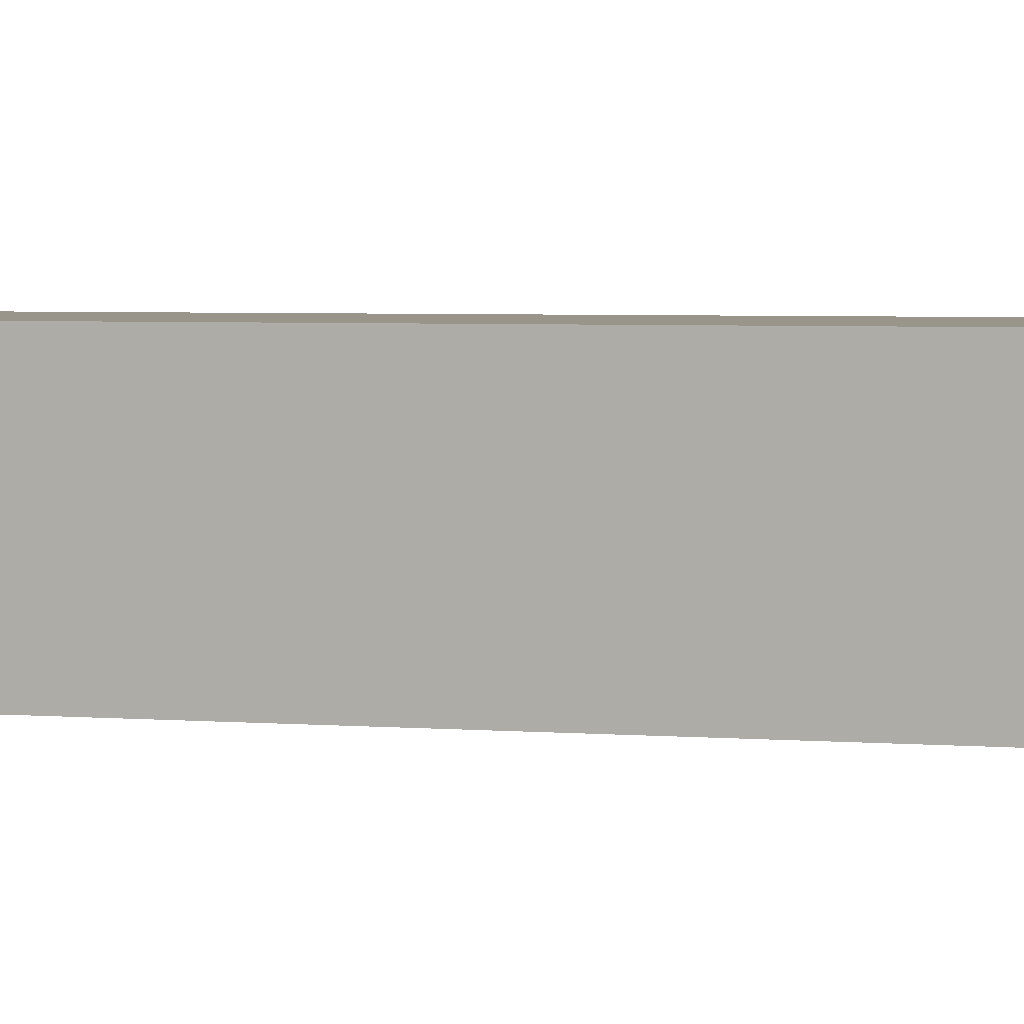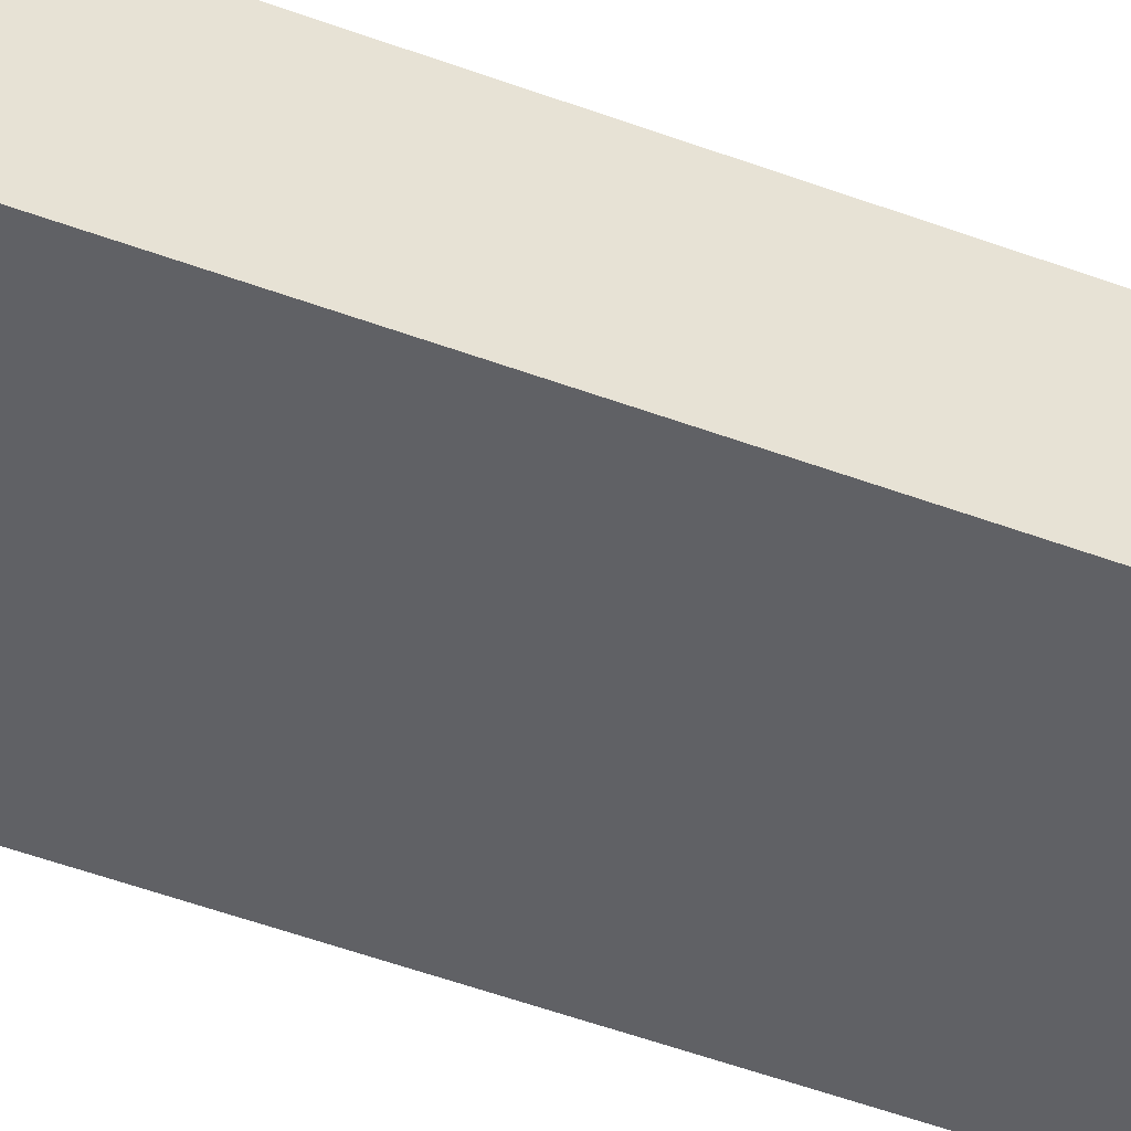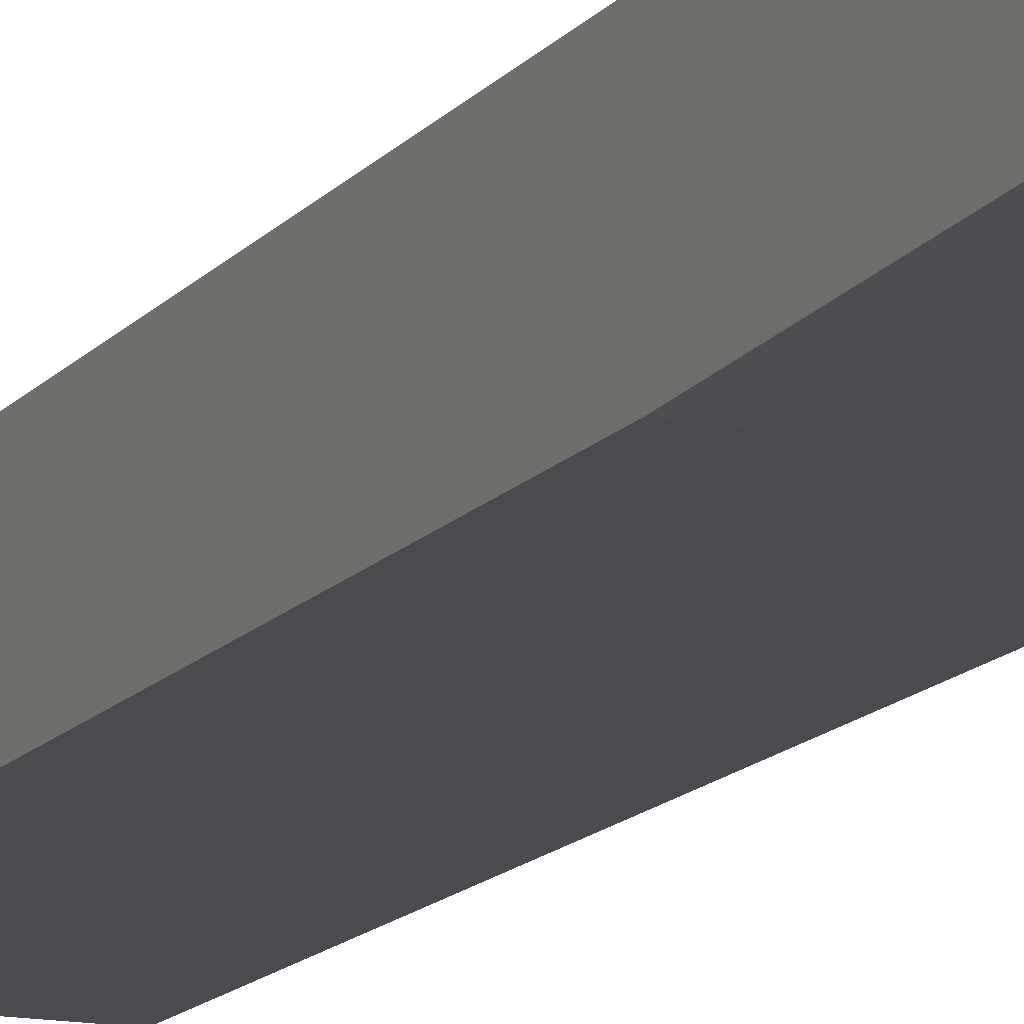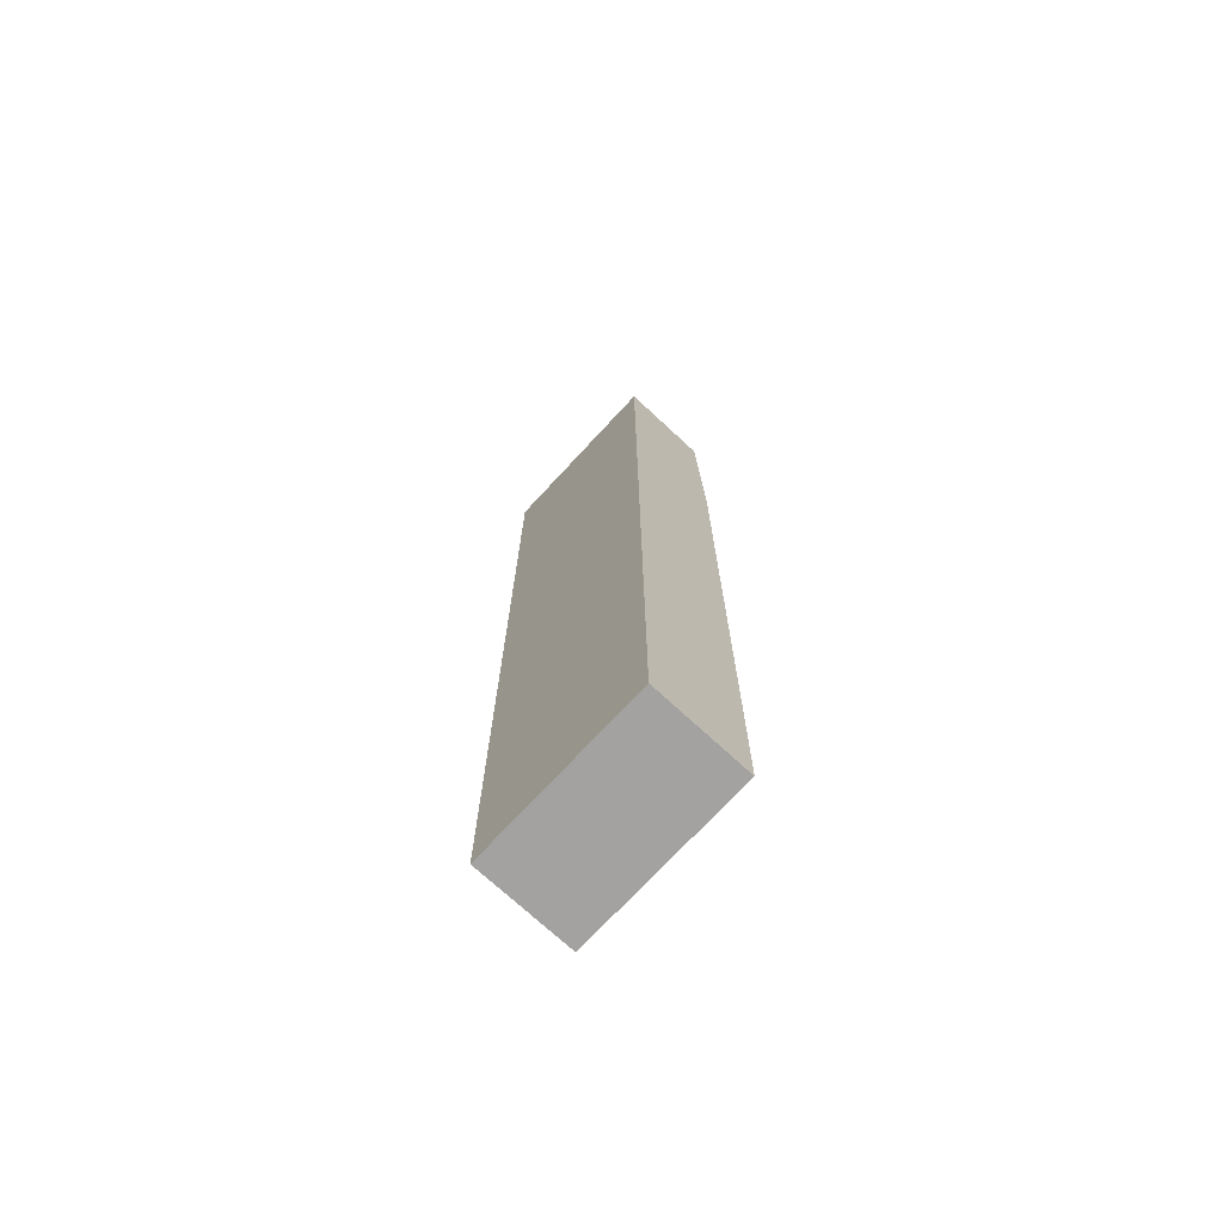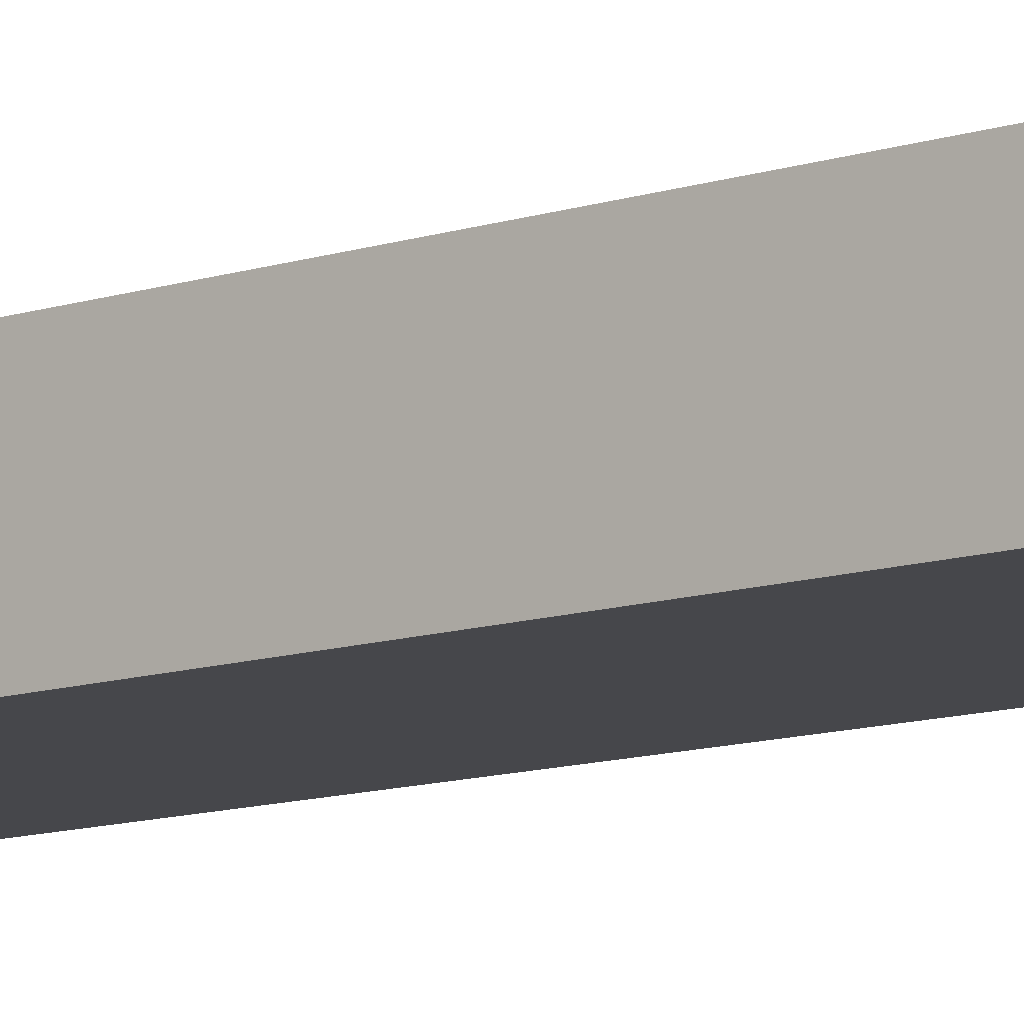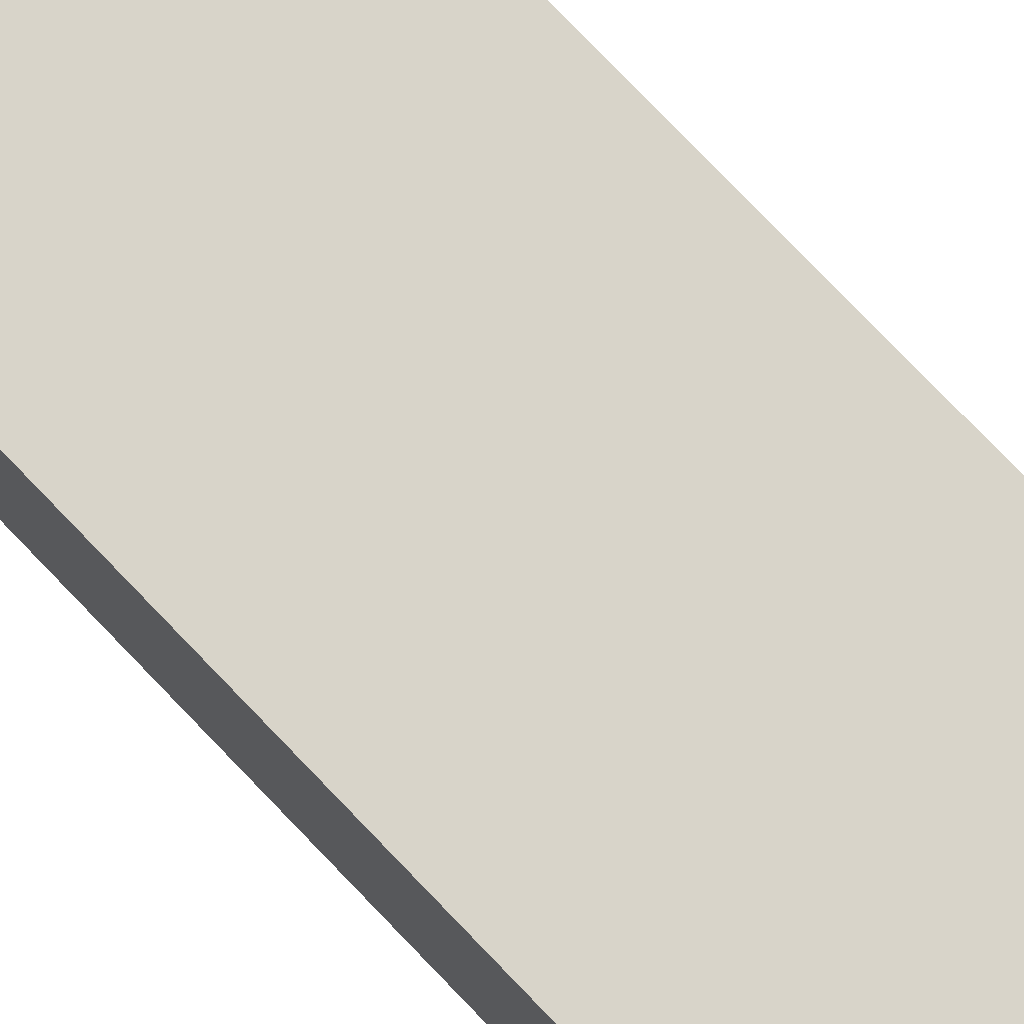
<metadata>
{"format":"obj","ext":"obj","renderer":"f3d","projection":"perspective","resolution":1024,"background":"white","views":[{"elev":2.2,"azim":115.6,"up":"+Y"},{"elev":-47.9,"azim":-113.0,"up":"+Y"},{"elev":-14.0,"azim":-24.2,"up":"+Y"},{"elev":-72.7,"azim":-132.8,"up":"+Z"},{"elev":-10.8,"azim":-49.9,"up":"+Y"},{"elev":75.6,"azim":136.4,"up":"+Y"}]}
</metadata>
<code>
v 0.02911 0.6333 0.1647
v -0.09508 0.6333 0.1647
v 0.02911 0.57 0.1647
v 0.02911 0.6333 -0.499
v -0.09508 0.5702 0.1647
v -0.09508 0.6333 -0.499
v -0.09499 0.57 0.1647
v -0.09508 0.5699 0.1646
v -0.07594 0.5652 0.01904
v 0.02911 0.5652 -0.0111
v 0.02911 0.5652 -0.499
v -0.09505 0.5652 -0.499
v -0.09508 0.5652 -0.4923
v -0.09508 0.5652 7.141e-05
v -0.09505 0.5652 0.01904
f 4 11 12
f 4 12 6
f 5 8 7
f 6 12 13
f 8 14 15
f 9 14 13
f 9 15 14
f 9 13 12
f 9 12 11
f 9 11 10
f 8 15 9
f 3 8 9
f 3 9 10
f 2 8 5
f 3 7 8
f 1 2 5
f 1 5 7
f 1 7 3
f 1 3 10
f 1 11 4
f 1 10 11
f 1 6 2
f 2 6 13
f 2 13 14
f 2 14 8
f 1 4 6

</code>
